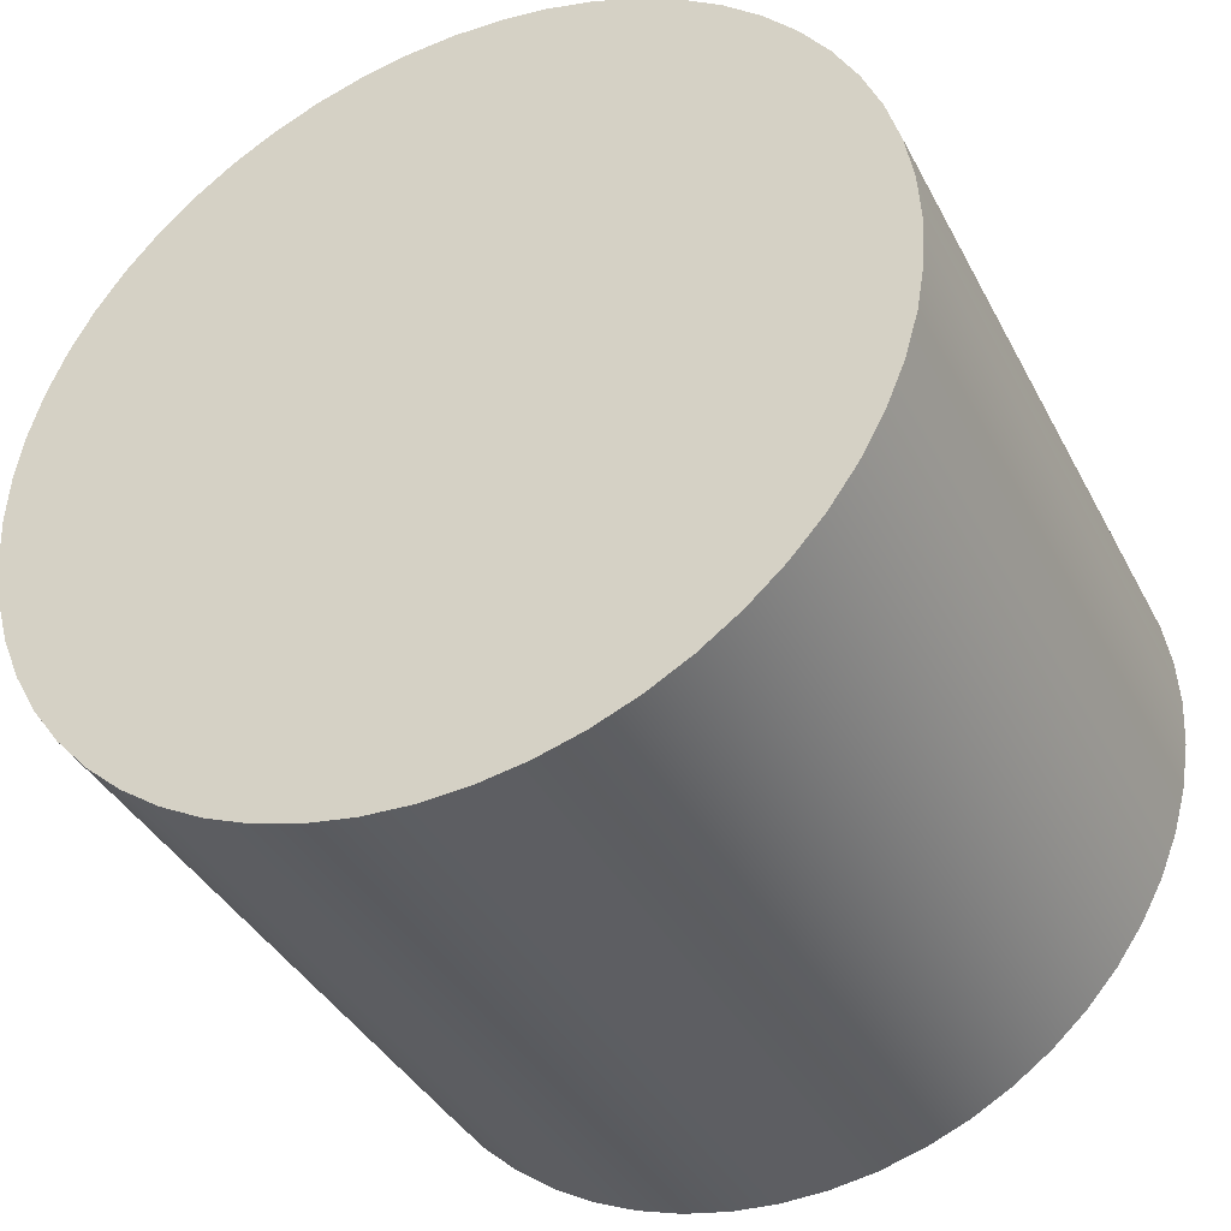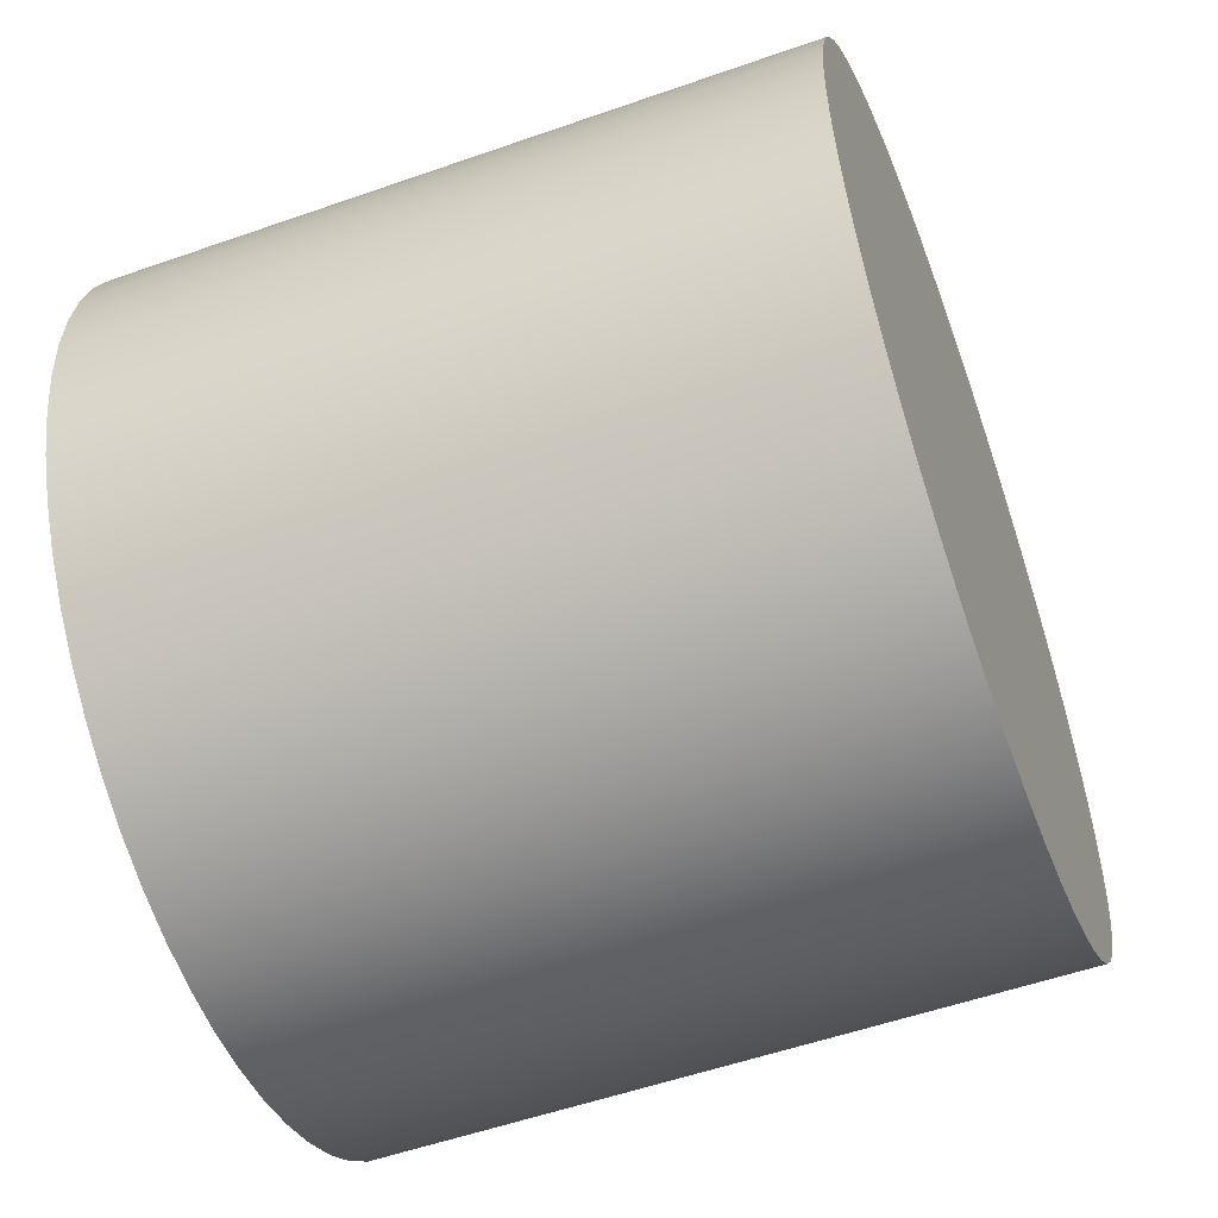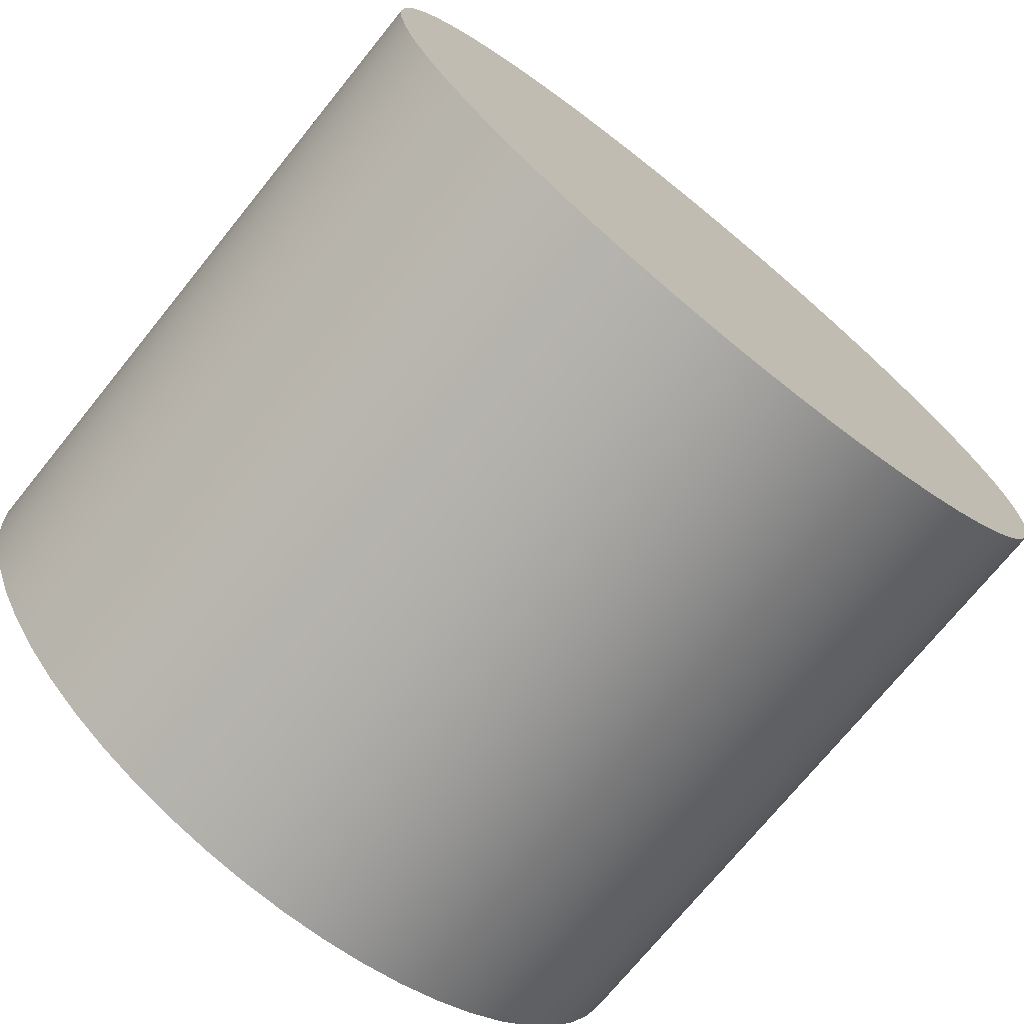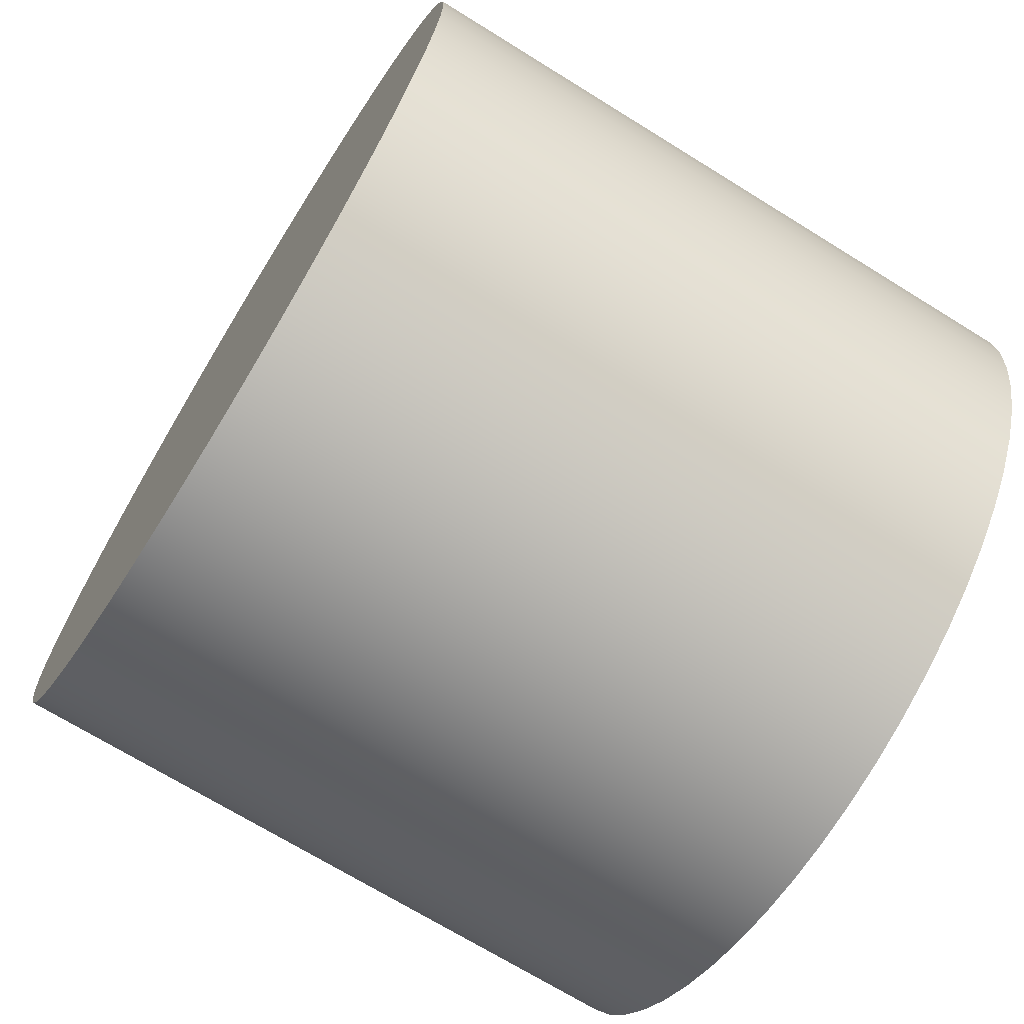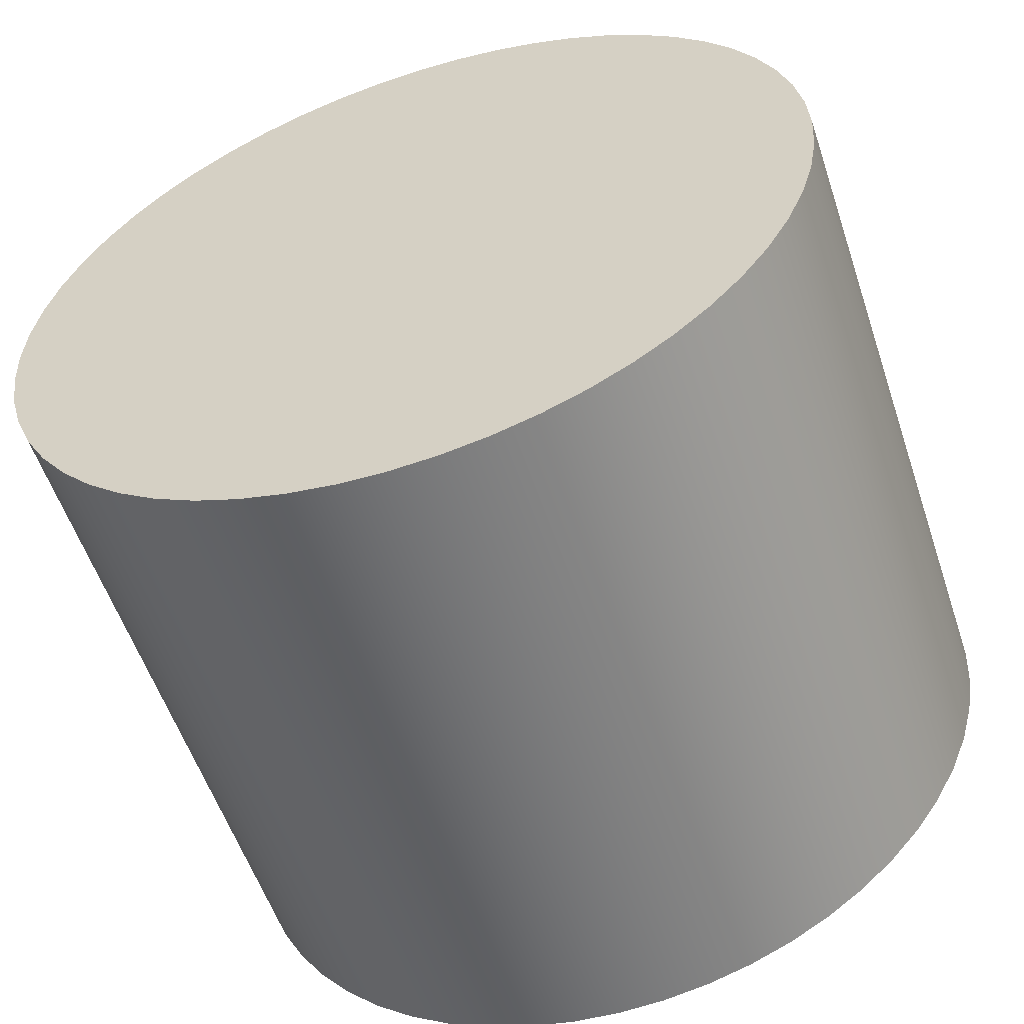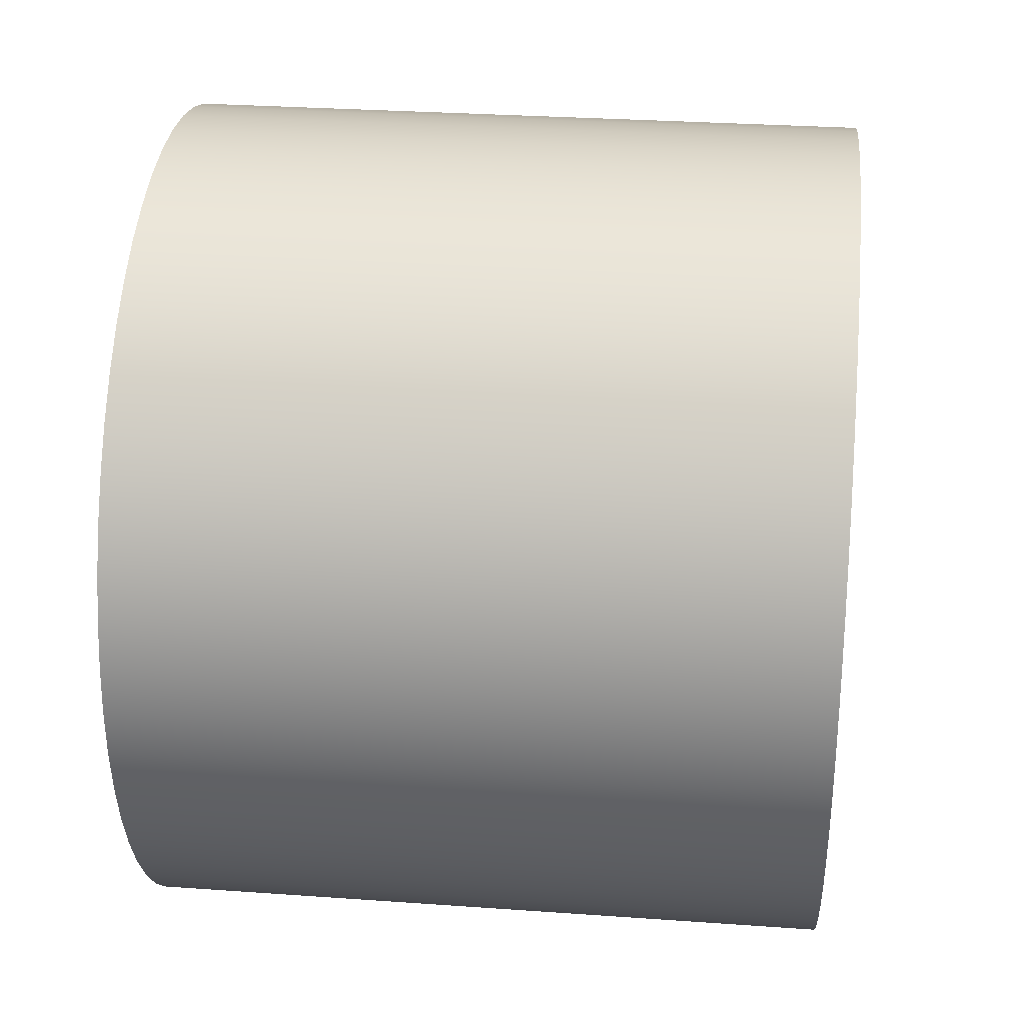
<metadata>
{"format":"obj","ext":"obj","renderer":"f3d","projection":"perspective","resolution":1024,"background":"white","views":[{"elev":-38.5,"azim":-64.8,"up":"+Z"},{"elev":-54.6,"azim":20.4,"up":"+Z"},{"elev":-73.0,"azim":-129.0,"up":"+Z"},{"elev":-70.3,"azim":148.2,"up":"+Z"},{"elev":-56.1,"azim":-71.6,"up":"+Z"},{"elev":29.6,"azim":-174.0,"up":"+Z"}]}
</metadata>
<code>
v 2.6 0.5135 3.668
v 2.6 0.3344 3.658
v 2.6 0.1575 3.628
v 2.6 -0.01495 3.578
v 2.6 -0.1807 3.51
v 2.6 -0.3378 3.423
v 2.6 -0.4841 3.319
v 2.6 -0.6179 3.2
v 2.6 -0.7374 3.066
v 2.6 -0.8413 2.919
v 2.6 -0.9281 2.762
v 2.6 -0.9967 2.597
v 2.6 -1.046 2.424
v 2.6 -1.076 2.247
v 2.6 -1.087 2.068
v 2.6 -1.076 1.889
v 2.6 -1.046 1.712
v 2.6 -0.9967 1.54
v 2.6 -0.9281 1.374
v 2.6 -0.8413 1.217
v 2.6 -0.7374 1.071
v 2.6 -0.6179 0.9369
v 2.6 -0.4841 0.8173
v 2.6 -0.3378 0.7135
v 2.6 -0.1807 0.6267
v 2.6 -0.01495 0.558
v 2.6 0.1575 0.5084
v 2.6 0.3344 0.4783
v 2.6 0.5135 0.4682
v 2.6 0.6926 0.4783
v 2.6 0.8695 0.5084
v 2.6 1.042 0.558
v 2.6 1.208 0.6267
v 2.6 1.365 0.7135
v 2.6 1.511 0.8173
v 2.6 1.645 0.9369
v 2.6 1.764 1.071
v 2.6 1.868 1.217
v 2.6 1.955 1.374
v 2.6 2.024 1.54
v 2.6 2.073 1.712
v 2.6 2.103 1.889
v 2.6 2.113 2.068
v 2.6 2.103 2.247
v 2.6 2.073 2.424
v 2.6 2.024 2.597
v 2.6 1.955 2.762
v 2.6 1.868 2.919
v 2.6 1.764 3.066
v 2.6 1.645 3.2
v 2.6 1.511 3.319
v 2.6 1.365 3.423
v 2.6 1.208 3.51
v 2.6 1.042 3.578
v 2.6 0.8695 3.628
v 2.6 0.6926 3.658
v 2.6 0.5135 3.668
v 2.6 0.6926 3.658
v 2.6 0.8695 3.628
v 2.6 1.042 3.578
v 2.6 1.208 3.51
v 2.6 1.365 3.423
v 2.6 1.511 3.319
v 2.6 1.645 3.2
v 2.6 1.764 3.066
v 2.6 1.868 2.919
v 2.6 1.955 2.762
v 2.6 2.024 2.597
v 2.6 2.073 2.424
v 2.6 2.103 2.247
v 2.6 2.113 2.068
v 2.6 2.103 1.889
v 2.6 2.073 1.712
v 2.6 2.024 1.54
v 2.6 1.955 1.374
v 2.6 1.868 1.217
v 2.6 1.764 1.071
v 2.6 1.645 0.9369
v 2.6 1.511 0.8173
v 2.6 1.365 0.7135
v 2.6 1.208 0.6267
v 2.6 1.042 0.558
v 2.6 0.8695 0.5084
v 2.6 0.6926 0.4783
v 2.6 0.5135 0.4682
v 2.6 0.3344 0.4783
v 2.6 0.1575 0.5084
v 2.6 -0.01495 0.558
v 2.6 -0.1807 0.6267
v 2.6 -0.3378 0.7135
v 2.6 -0.4841 0.8173
v 2.6 -0.6179 0.9369
v 2.6 -0.7374 1.071
v 2.6 -0.8413 1.217
v 2.6 -0.9281 1.374
v 2.6 -0.9967 1.54
v 2.6 -1.046 1.712
v 2.6 -1.076 1.889
v 2.6 -1.087 2.068
v 2.6 -1.076 2.247
v 2.6 -1.046 2.424
v 2.6 -0.9967 2.597
v 2.6 -0.9281 2.762
v 2.6 -0.8413 2.919
v 2.6 -0.7374 3.066
v 2.6 -0.6179 3.2
v 2.6 -0.4841 3.319
v 2.6 -0.3378 3.423
v 2.6 -0.1807 3.51
v 2.6 -0.01495 3.578
v 2.6 0.1575 3.628
v 2.6 0.3344 3.658
v 0 0.5135 3.668
v 0 0.3344 3.658
v 0 0.1575 3.628
v 0 -0.01495 3.578
v 0 -0.1807 3.51
v 0 -0.3378 3.423
v 0 -0.4841 3.319
v 0 -0.6179 3.2
v 0 -0.7374 3.066
v 0 -0.8413 2.919
v 0 -0.9281 2.762
v 0 -0.9967 2.597
v 0 -1.046 2.424
v 0 -1.076 2.247
v 0 -1.087 2.068
v 0 -1.076 1.889
v 0 -1.046 1.712
v 0 -0.9967 1.54
v 0 -0.9281 1.374
v 0 -0.8413 1.217
v 0 -0.7374 1.071
v 0 -0.6179 0.9369
v 0 -0.4841 0.8173
v 0 -0.3378 0.7135
v 0 -0.1807 0.6267
v 0 -0.01495 0.558
v 0 0.1575 0.5084
v 0 0.3344 0.4783
v 0 0.5135 0.4682
v 0 0.6926 0.4783
v 0 0.8695 0.5084
v 0 1.042 0.558
v 0 1.208 0.6267
v 0 1.365 0.7135
v 0 1.511 0.8173
v 0 1.645 0.9369
v 0 1.764 1.071
v 0 1.868 1.217
v 0 1.955 1.374
v 0 2.024 1.54
v 0 2.073 1.712
v 0 2.103 1.889
v 0 2.113 2.068
v 0 2.103 2.247
v 0 2.073 2.424
v 0 2.024 2.597
v 0 1.955 2.762
v 0 1.868 2.919
v 0 1.764 3.066
v 0 1.645 3.2
v 0 1.511 3.319
v 0 1.365 3.423
v 0 1.208 3.51
v 0 1.042 3.578
v 0 0.8695 3.628
v 0 0.6926 3.658
v 0 0.5135 3.668
v 2.6 0.5135 3.668
v 0 0.5135 3.668
v 0 0.6926 3.658
v 0 0.8695 3.628
v 0 1.042 3.578
v 0 1.208 3.51
v 0 1.365 3.423
v 0 1.511 3.319
v 0 1.645 3.2
v 0 1.764 3.066
v 0 1.868 2.919
v 0 1.955 2.762
v 0 2.024 2.597
v 0 2.073 2.424
v 0 2.103 2.247
v 0 2.113 2.068
v 0 2.103 1.889
v 0 2.073 1.712
v 0 2.024 1.54
v 0 1.955 1.374
v 0 1.868 1.217
v 0 1.764 1.071
v 0 1.645 0.9369
v 0 1.511 0.8173
v 0 1.365 0.7135
v 0 1.208 0.6267
v 0 1.042 0.558
v 0 0.8695 0.5084
v 0 0.6926 0.4783
v 0 0.5135 0.4682
v 0 0.3344 0.4783
v 0 0.1575 0.5084
v 0 -0.01495 0.558
v 0 -0.1807 0.6267
v 0 -0.3378 0.7135
v 0 -0.4841 0.8173
v 0 -0.6179 0.9369
v 0 -0.7374 1.071
v 0 -0.8413 1.217
v 0 -0.9281 1.374
v 0 -0.9967 1.54
v 0 -1.046 1.712
v 0 -1.076 1.889
v 0 -1.087 2.068
v 0 -1.076 2.247
v 0 -1.046 2.424
v 0 -0.9967 2.597
v 0 -0.9281 2.762
v 0 -0.8413 2.919
v 0 -0.7374 3.066
v 0 -0.6179 3.2
v 0 -0.4841 3.319
v 0 -0.3378 3.423
v 0 -0.1807 3.51
v 0 -0.01495 3.578
v 0 0.1575 3.628
v 0 0.3344 3.658
f 2 28 1
f 1 28 29
f 1 29 56
f 56 29 30
f 56 30 55
f 55 30 31
f 55 31 54
f 54 31 32
f 54 32 53
f 53 32 33
f 53 33 52
f 52 33 34
f 52 34 51
f 51 34 35
f 51 35 50
f 50 35 36
f 50 36 49
f 49 36 37
f 49 37 48
f 48 37 38
f 48 38 47
f 47 38 39
f 47 39 46
f 46 39 40
f 46 40 45
f 45 40 41
f 45 41 44
f 44 41 42
f 44 42 43
f 28 2 27
f 27 2 3
f 27 3 26
f 26 3 4
f 26 4 25
f 25 4 5
f 25 5 24
f 24 5 6
f 24 6 23
f 23 6 7
f 23 7 22
f 22 7 8
f 22 8 21
f 21 8 9
f 21 9 20
f 20 9 10
f 20 10 19
f 19 10 11
f 19 11 18
f 18 11 12
f 18 12 17
f 17 12 13
f 17 13 16
f 16 13 14
f 16 14 15
f 58 168 57
f 57 168 169
f 170 113 112
f 112 113 114
f 112 114 111
f 111 114 115
f 111 115 110
f 110 115 116
f 110 116 109
f 109 116 117
f 109 117 108
f 108 117 118
f 108 118 107
f 107 118 119
f 107 119 106
f 106 119 120
f 106 120 105
f 105 120 121
f 105 121 104
f 104 121 122
f 104 122 103
f 103 122 123
f 103 123 102
f 102 123 124
f 102 124 101
f 101 124 125
f 101 125 100
f 100 125 126
f 100 126 99
f 99 126 127
f 99 127 98
f 98 127 128
f 98 128 97
f 97 128 129
f 97 129 96
f 96 129 130
f 96 130 95
f 95 130 131
f 95 131 94
f 94 131 132
f 94 132 93
f 93 132 133
f 93 133 92
f 92 133 134
f 92 134 91
f 91 134 135
f 91 135 90
f 90 135 136
f 90 136 89
f 89 136 137
f 89 137 88
f 88 137 138
f 88 138 87
f 87 138 139
f 87 139 86
f 86 139 140
f 86 140 85
f 85 140 141
f 85 141 84
f 84 141 142
f 84 142 83
f 83 142 143
f 83 143 82
f 82 143 144
f 82 144 81
f 81 144 145
f 81 145 80
f 80 145 146
f 80 146 79
f 79 146 147
f 79 147 78
f 78 147 148
f 78 148 77
f 77 148 149
f 77 149 76
f 76 149 150
f 76 150 75
f 75 150 151
f 75 151 74
f 74 151 152
f 74 152 73
f 73 152 153
f 73 153 72
f 72 153 154
f 72 154 71
f 71 154 155
f 71 155 70
f 70 155 156
f 70 156 69
f 69 156 157
f 69 157 68
f 68 157 158
f 68 158 67
f 67 158 159
f 67 159 66
f 66 159 160
f 66 160 65
f 65 160 161
f 65 161 64
f 64 161 162
f 64 162 63
f 63 162 163
f 63 163 62
f 62 163 164
f 62 164 61
f 61 164 165
f 61 165 60
f 60 165 166
f 60 166 59
f 59 166 167
f 59 167 58
f 58 167 168
f 172 198 171
f 171 198 199
f 171 199 226
f 226 199 200
f 226 200 225
f 225 200 201
f 225 201 224
f 224 201 202
f 224 202 223
f 223 202 203
f 223 203 222
f 222 203 204
f 222 204 221
f 221 204 205
f 221 205 220
f 220 205 206
f 220 206 219
f 219 206 207
f 219 207 218
f 218 207 208
f 218 208 217
f 217 208 209
f 217 209 216
f 216 209 210
f 216 210 215
f 215 210 211
f 215 211 214
f 214 211 212
f 214 212 213
f 198 172 197
f 197 172 173
f 197 173 196
f 196 173 174
f 196 174 195
f 195 174 175
f 195 175 194
f 194 175 176
f 194 176 193
f 193 176 177
f 193 177 192
f 192 177 178
f 192 178 191
f 191 178 179
f 191 179 190
f 190 179 180
f 190 180 189
f 189 180 181
f 189 181 188
f 188 181 182
f 188 182 187
f 187 182 183
f 187 183 186
f 186 183 184
f 186 184 185

</code>
